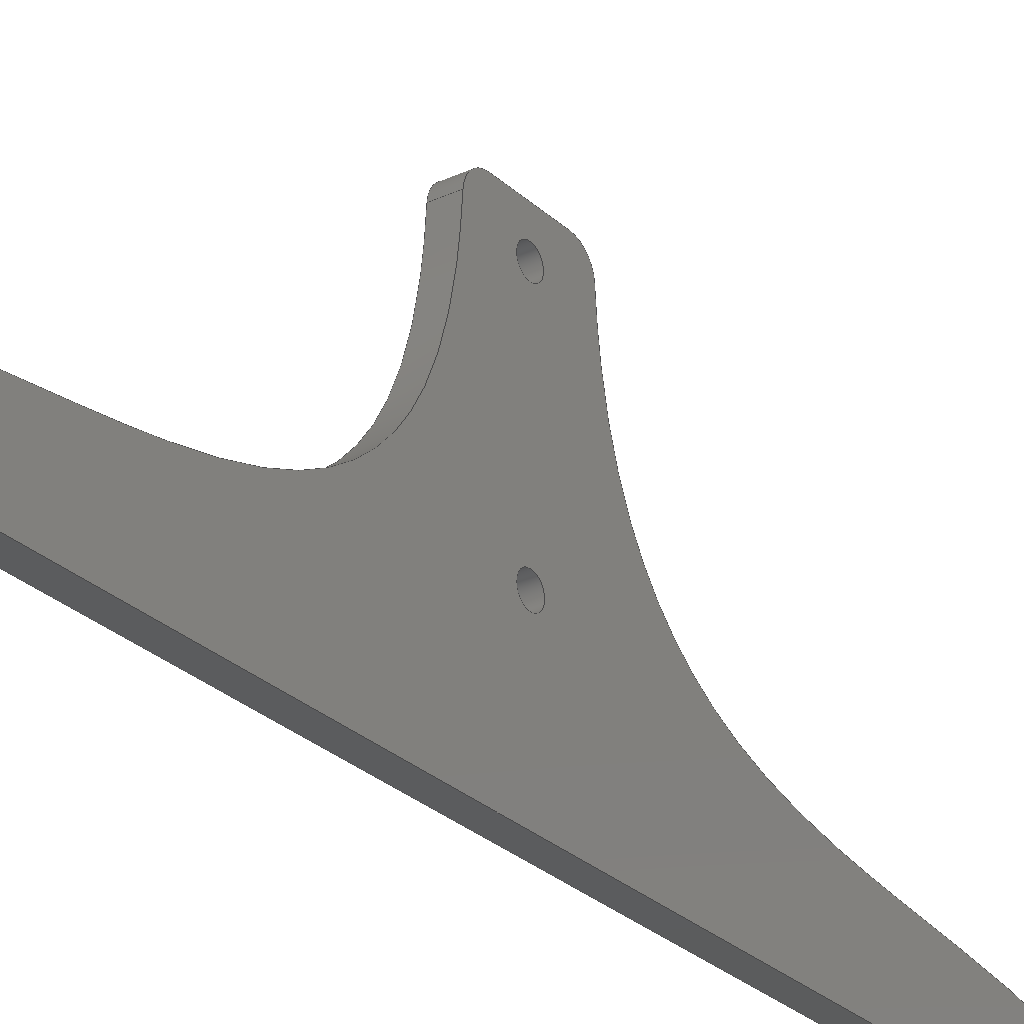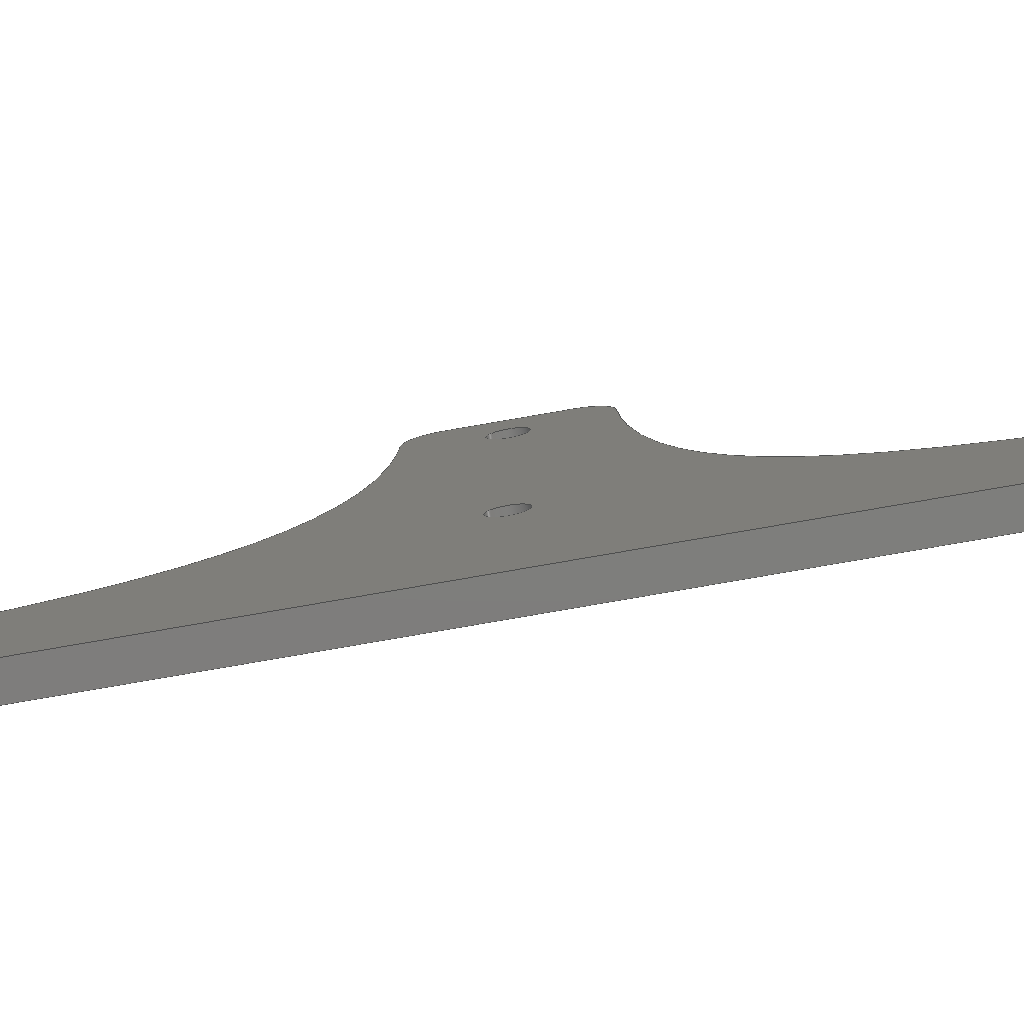
<metadata>
{"format":"step","ext":"step","renderer":"f3d","projection":"perspective","resolution":1024,"background":"white","views":[{"elev":-27.5,"azim":-144.3,"up":"+Y"},{"elev":-77.5,"azim":99.9,"up":"+Y"}]}
</metadata>
<code>
ISO-10303-21;
DATA;
#1=SHAPE_REPRESENTATION_RELATIONSHIP('','',#222,#2);
#2=ADVANCED_BREP_SHAPE_REPRESENTATION('',(#220),#384);
#3=CIRCLE('',#228,0.0016);
#4=CIRCLE('',#229,0.0016);
#5=CIRCLE('',#232,0.0016);
#6=CIRCLE('',#233,0.0016);
#7=CIRCLE('',#235,0.003);
#8=CIRCLE('',#236,0.003);
#9=CIRCLE('',#238,0.003);
#10=CIRCLE('',#239,0.003);
#11=CYLINDRICAL_SURFACE('',#227,0.0016);
#12=CYLINDRICAL_SURFACE('',#231,0.0016);
#13=CYLINDRICAL_SURFACE('',#240,0.003);
#14=CYLINDRICAL_SURFACE('',#241,0.003);
#15=PLANE('',#224);
#16=PLANE('',#225);
#17=PLANE('',#226);
#18=PLANE('',#230);
#19=PLANE('',#234);
#20=PLANE('',#237);
#21=LINE('',#311,#37);
#22=LINE('',#318,#38);
#23=LINE('',#320,#39);
#24=LINE('',#323,#40);
#25=LINE('',#325,#41);
#26=LINE('',#327,#42);
#27=LINE('',#342,#43);
#28=LINE('',#349,#44);
#29=LINE('',#351,#45);
#30=LINE('',#353,#46);
#31=LINE('',#355,#47);
#32=LINE('',#357,#48);
#33=LINE('',#359,#49);
#34=LINE('',#361,#50);
#35=LINE('',#368,#51);
#36=LINE('',#369,#52);
#37=VECTOR('',#244,1);
#38=VECTOR('',#245,1);
#39=VECTOR('',#248,1);
#40=VECTOR('',#249,1);
#41=VECTOR('',#250,1);
#42=VECTOR('',#251,1);
#43=VECTOR('',#252,1);
#44=VECTOR('',#253,1);
#45=VECTOR('',#256,1);
#46=VECTOR('',#257,1);
#47=VECTOR('',#258,1);
#48=VECTOR('',#261,1);
#49=VECTOR('',#262,1);
#50=VECTOR('',#263,1);
#51=VECTOR('',#272,1);
#52=VECTOR('',#273,1);
#53=ORIENTED_EDGE('',*,*,#109,.T.);
#54=ORIENTED_EDGE('',*,*,#110,.T.);
#55=ORIENTED_EDGE('',*,*,#111,.F.);
#56=ORIENTED_EDGE('',*,*,#112,.T.);
#57=ORIENTED_EDGE('',*,*,#113,.F.);
#58=ORIENTED_EDGE('',*,*,#114,.T.);
#59=ORIENTED_EDGE('',*,*,#115,.T.);
#60=ORIENTED_EDGE('',*,*,#116,.T.);
#61=ORIENTED_EDGE('',*,*,#117,.T.);
#62=ORIENTED_EDGE('',*,*,#118,.T.);
#63=ORIENTED_EDGE('',*,*,#119,.F.);
#64=ORIENTED_EDGE('',*,*,#120,.F.);
#65=ORIENTED_EDGE('',*,*,#121,.F.);
#66=ORIENTED_EDGE('',*,*,#122,.F.);
#67=ORIENTED_EDGE('',*,*,#123,.T.);
#68=ORIENTED_EDGE('',*,*,#120,.T.);
#69=ORIENTED_EDGE('',*,*,#124,.F.);
#70=ORIENTED_EDGE('',*,*,#125,.F.);
#71=ORIENTED_EDGE('',*,*,#126,.T.);
#72=ORIENTED_EDGE('',*,*,#122,.T.);
#73=ORIENTED_EDGE('',*,*,#127,.T.);
#74=ORIENTED_EDGE('',*,*,#128,.F.);
#75=ORIENTED_EDGE('',*,*,#129,.T.);
#76=ORIENTED_EDGE('',*,*,#112,.F.);
#77=ORIENTED_EDGE('',*,*,#130,.F.);
#78=ORIENTED_EDGE('',*,*,#125,.T.);
#79=ORIENTED_EDGE('',*,*,#131,.T.);
#80=ORIENTED_EDGE('',*,*,#132,.F.);
#81=ORIENTED_EDGE('',*,*,#111,.T.);
#82=ORIENTED_EDGE('',*,*,#133,.T.);
#83=ORIENTED_EDGE('',*,*,#113,.T.);
#84=ORIENTED_EDGE('',*,*,#134,.T.);
#85=ORIENTED_EDGE('',*,*,#117,.F.);
#86=ORIENTED_EDGE('',*,*,#123,.F.);
#87=ORIENTED_EDGE('',*,*,#126,.F.);
#88=ORIENTED_EDGE('',*,*,#130,.T.);
#89=ORIENTED_EDGE('',*,*,#127,.F.);
#90=ORIENTED_EDGE('',*,*,#131,.F.);
#91=ORIENTED_EDGE('',*,*,#115,.F.);
#92=ORIENTED_EDGE('',*,*,#135,.T.);
#93=ORIENTED_EDGE('',*,*,#109,.F.);
#94=ORIENTED_EDGE('',*,*,#129,.F.);
#95=ORIENTED_EDGE('',*,*,#124,.T.);
#96=ORIENTED_EDGE('',*,*,#121,.T.);
#97=ORIENTED_EDGE('',*,*,#119,.T.);
#98=ORIENTED_EDGE('',*,*,#136,.T.);
#99=ORIENTED_EDGE('',*,*,#128,.T.);
#100=ORIENTED_EDGE('',*,*,#132,.T.);
#101=ORIENTED_EDGE('',*,*,#133,.F.);
#102=ORIENTED_EDGE('',*,*,#110,.F.);
#103=ORIENTED_EDGE('',*,*,#135,.F.);
#104=ORIENTED_EDGE('',*,*,#114,.F.);
#105=ORIENTED_EDGE('',*,*,#134,.F.);
#106=ORIENTED_EDGE('',*,*,#116,.F.);
#107=ORIENTED_EDGE('',*,*,#136,.F.);
#108=ORIENTED_EDGE('',*,*,#118,.F.);
#109=EDGE_CURVE('',#137,#138,#157,.T.);
#110=EDGE_CURVE('',#138,#139,#21,.F.);
#111=EDGE_CURVE('',#140,#139,#158,.T.);
#112=EDGE_CURVE('',#140,#137,#22,.T.);
#113=EDGE_CURVE('',#141,#142,#23,.T.);
#114=EDGE_CURVE('',#141,#143,#24,.T.);
#115=EDGE_CURVE('',#143,#144,#25,.T.);
#116=EDGE_CURVE('',#144,#142,#26,.T.);
#117=EDGE_CURVE('',#145,#146,#159,.T.);
#118=EDGE_CURVE('',#146,#147,#27,.T.);
#119=EDGE_CURVE('',#148,#147,#160,.T.);
#120=EDGE_CURVE('',#145,#148,#28,.T.);
#121=EDGE_CURVE('',#149,#148,#29,.T.);
#122=EDGE_CURVE('',#150,#149,#30,.T.);
#123=EDGE_CURVE('',#150,#145,#31,.T.);
#124=EDGE_CURVE('',#151,#149,#32,.T.);
#125=EDGE_CURVE('',#152,#151,#33,.T.);
#126=EDGE_CURVE('',#152,#150,#34,.T.);
#127=EDGE_CURVE('',#153,#153,#3,.T.);
#128=EDGE_CURVE('',#154,#154,#4,.T.);
#129=EDGE_CURVE('',#151,#137,#35,.T.);
#130=EDGE_CURVE('',#152,#140,#36,.T.);
#131=EDGE_CURVE('',#155,#155,#5,.T.);
#132=EDGE_CURVE('',#156,#156,#6,.T.);
#133=EDGE_CURVE('',#139,#141,#7,.T.);
#134=EDGE_CURVE('',#142,#146,#8,.T.);
#135=EDGE_CURVE('',#143,#138,#9,.F.);
#136=EDGE_CURVE('',#147,#144,#10,.F.);
#137=VERTEX_POINT('',#309);
#138=VERTEX_POINT('',#310);
#139=VERTEX_POINT('',#312);
#140=VERTEX_POINT('',#317);
#141=VERTEX_POINT('',#321);
#142=VERTEX_POINT('',#322);
#143=VERTEX_POINT('',#324);
#144=VERTEX_POINT('',#326);
#145=VERTEX_POINT('',#340);
#146=VERTEX_POINT('',#341);
#147=VERTEX_POINT('',#343);
#148=VERTEX_POINT('',#348);
#149=VERTEX_POINT('',#352);
#150=VERTEX_POINT('',#354);
#151=VERTEX_POINT('',#358);
#152=VERTEX_POINT('',#360);
#153=VERTEX_POINT('',#364);
#154=VERTEX_POINT('',#366);
#155=VERTEX_POINT('',#372);
#156=VERTEX_POINT('',#374);
#157=B_SPLINE_CURVE_WITH_KNOTS('',3,(#305,#306,#307,#308),.UNSPECIFIED.,
 .F.,.F.,(4,4),(0,1),.PIECEWISE_BEZIER_KNOTS.);
#158=B_SPLINE_CURVE_WITH_KNOTS('',3,(#313,#314,#315,#316),.UNSPECIFIED.,
 .F.,.F.,(4,4),(0,1),.PIECEWISE_BEZIER_KNOTS.);
#159=B_SPLINE_CURVE_WITH_KNOTS('',3,(#336,#337,#338,#339),.UNSPECIFIED.,
 .F.,.F.,(4,4),(0,1),.PIECEWISE_BEZIER_KNOTS.);
#160=B_SPLINE_CURVE_WITH_KNOTS('',3,(#344,#345,#346,#347),.UNSPECIFIED.,
 .F.,.F.,(4,4),(0,1),.PIECEWISE_BEZIER_KNOTS.);
#161=EDGE_LOOP('',(#53,#54,#55,#56));
#162=EDGE_LOOP('',(#57,#58,#59,#60));
#163=EDGE_LOOP('',(#61,#62,#63,#64));
#164=EDGE_LOOP('',(#65,#66,#67,#68));
#165=EDGE_LOOP('',(#69,#70,#71,#72));
#166=EDGE_LOOP('',(#73));
#167=EDGE_LOOP('',(#74));
#168=EDGE_LOOP('',(#75,#76,#77,#78));
#169=EDGE_LOOP('',(#79));
#170=EDGE_LOOP('',(#80));
#171=EDGE_LOOP('',(#81,#82,#83,#84,#85,#86,#87,#88));
#172=EDGE_LOOP('',(#89));
#173=EDGE_LOOP('',(#90));
#174=EDGE_LOOP('',(#91,#92,#93,#94,#95,#96,#97,#98));
#175=EDGE_LOOP('',(#99));
#176=EDGE_LOOP('',(#100));
#177=EDGE_LOOP('',(#101,#102,#103,#104));
#178=EDGE_LOOP('',(#105,#106,#107,#108));
#179=FACE_BOUND('',#161,.T.);
#180=FACE_BOUND('',#162,.T.);
#181=FACE_BOUND('',#163,.T.);
#182=FACE_BOUND('',#164,.T.);
#183=FACE_BOUND('',#165,.T.);
#184=FACE_BOUND('',#166,.T.);
#185=FACE_BOUND('',#167,.T.);
#186=FACE_BOUND('',#168,.T.);
#187=FACE_BOUND('',#169,.T.);
#188=FACE_BOUND('',#170,.T.);
#189=FACE_BOUND('',#171,.T.);
#190=FACE_BOUND('',#172,.T.);
#191=FACE_BOUND('',#173,.T.);
#192=FACE_BOUND('',#174,.T.);
#193=FACE_BOUND('',#175,.T.);
#194=FACE_BOUND('',#176,.T.);
#195=FACE_BOUND('',#177,.T.);
#196=FACE_BOUND('',#178,.T.);
#197=B_SPLINE_SURFACE_WITH_KNOTS('',3,1,((#297,#298),(#299,#300),(#301,
#302),(#303,#304)),.SURF_OF_LINEAR_EXTRUSION.,.F.,.F.,.F.,(4,4),(2,2),(0,
0.9794),(0,1),.PIECEWISE_BEZIER_KNOTS.);
#198=B_SPLINE_SURFACE_WITH_KNOTS('',3,1,((#328,#329),(#330,#331),(#332,
#333),(#334,#335)),.SURF_OF_LINEAR_EXTRUSION.,.F.,.F.,.F.,(4,4),(2,2),(0,
0.9794),(0,1),.PIECEWISE_BEZIER_KNOTS.);
#199=ADVANCED_FACE('',(#179),#197,.F.);
#200=ADVANCED_FACE('',(#180),#15,.F.);
#201=ADVANCED_FACE('',(#181),#198,.T.);
#202=ADVANCED_FACE('',(#182),#16,.T.);
#203=ADVANCED_FACE('',(#183),#17,.T.);
#204=ADVANCED_FACE('',(#184,#185),#11,.F.);
#205=ADVANCED_FACE('',(#186),#18,.F.);
#206=ADVANCED_FACE('',(#187,#188),#12,.F.);
#207=ADVANCED_FACE('',(#189,#190,#191),#19,.T.);
#208=ADVANCED_FACE('',(#192,#193,#194),#20,.F.);
#209=ADVANCED_FACE('',(#195),#13,.T.);
#210=ADVANCED_FACE('',(#196),#14,.T.);
#211=CLOSED_SHELL('',(#199,#200,#201,#202,#203,#204,#205,#206,#207,#208,
#209,#210));
#212=STYLED_ITEM('',(#213),#220);
#213=PRESENTATION_STYLE_ASSIGNMENT((#214));
#214=SURFACE_STYLE_USAGE(.BOTH.,#215);
#215=SURFACE_SIDE_STYLE('',(#216));
#216=SURFACE_STYLE_FILL_AREA(#217);
#217=FILL_AREA_STYLE('',(#218));
#218=FILL_AREA_STYLE_COLOUR('',#219);
#219=COLOUR_RGB('',0.9725,0.5294,0.003922);
#220=MANIFOLD_SOLID_BREP('Stand',#211);
#221=SHAPE_DEFINITION_REPRESENTATION(#389,#222);
#222=SHAPE_REPRESENTATION('Stand',(#223),#384);
#223=AXIS2_PLACEMENT_3D('',#296,#242,#243);
#224=AXIS2_PLACEMENT_3D('',#319,#246,#247);
#225=AXIS2_PLACEMENT_3D('',#350,#254,#255);
#226=AXIS2_PLACEMENT_3D('',#356,#259,#260);
#227=AXIS2_PLACEMENT_3D('',#362,#264,#265);
#228=AXIS2_PLACEMENT_3D('',#363,#266,#267);
#229=AXIS2_PLACEMENT_3D('',#365,#268,#269);
#230=AXIS2_PLACEMENT_3D('',#367,#270,#271);
#231=AXIS2_PLACEMENT_3D('',#370,#274,#275);
#232=AXIS2_PLACEMENT_3D('',#371,#276,#277);
#233=AXIS2_PLACEMENT_3D('',#373,#278,#279);
#234=AXIS2_PLACEMENT_3D('',#375,#280,#281);
#235=AXIS2_PLACEMENT_3D('',#376,#282,#283);
#236=AXIS2_PLACEMENT_3D('',#377,#284,#285);
#237=AXIS2_PLACEMENT_3D('',#378,#286,#287);
#238=AXIS2_PLACEMENT_3D('',#379,#288,#289);
#239=AXIS2_PLACEMENT_3D('',#380,#290,#291);
#240=AXIS2_PLACEMENT_3D('',#381,#292,#293);
#241=AXIS2_PLACEMENT_3D('',#382,#294,#295);
#242=DIRECTION('',(0,0,1));
#243=DIRECTION('',(1,0,0));
#244=DIRECTION('',(-1,0,0));
#245=DIRECTION('',(-1,0,0));
#246=DIRECTION('',(0,-1,0));
#247=DIRECTION('',(0,0,-1));
#248=DIRECTION('',(0,0,1));
#249=DIRECTION('',(-1,0,0));
#250=DIRECTION('',(0,0,1));
#251=DIRECTION('',(1,0,0));
#252=DIRECTION('',(-1,0,0));
#253=DIRECTION('',(-1,0,0));
#254=DIRECTION('',(0,0,1));
#255=DIRECTION('',(1,0,0));
#256=DIRECTION('',(0,1,0));
#257=DIRECTION('',(-1,0,0));
#258=DIRECTION('',(0,1,0));
#259=DIRECTION('',(0,-1,0));
#260=DIRECTION('',(0,0,-1));
#261=DIRECTION('',(0,0,1));
#262=DIRECTION('',(-1,0,0));
#263=DIRECTION('',(0,0,1));
#264=DIRECTION('',(-1,0,0));
#265=DIRECTION('',(0,0,1));
#266=DIRECTION('',(1,0,0));
#267=DIRECTION('',(0,0,-1));
#268=DIRECTION('',(1,0,0));
#269=DIRECTION('',(0,0,-1));
#270=DIRECTION('',(0,0,1));
#271=DIRECTION('',(1,0,0));
#272=DIRECTION('',(0,1,0));
#273=DIRECTION('',(0,1,0));
#274=DIRECTION('',(-1,0,0));
#275=DIRECTION('',(0,0,1));
#276=DIRECTION('',(1,0,0));
#277=DIRECTION('',(0,0,-1));
#278=DIRECTION('',(1,0,0));
#279=DIRECTION('',(0,0,-1));
#280=DIRECTION('',(1,0,0));
#281=DIRECTION('',(0,1,0));
#282=DIRECTION('',(1,0,0));
#283=DIRECTION('',(0,0,-1));
#284=DIRECTION('',(1,0,0));
#285=DIRECTION('',(0,0,-1));
#286=DIRECTION('',(1,0,0));
#287=DIRECTION('',(0,1,0));
#288=DIRECTION('',(1,0,0));
#289=DIRECTION('',(0,0,-1));
#290=DIRECTION('',(1,0,0));
#291=DIRECTION('',(0,0,-1));
#292=DIRECTION('',(-1,0,0));
#293=DIRECTION('',(0,0,1));
#294=DIRECTION('',(-1,0,0));
#295=DIRECTION('',(0,0,1));
#296=CARTESIAN_POINT('',(0,0,0));
#297=CARTESIAN_POINT('',(0.003,-0.08757,-0.0775));
#298=CARTESIAN_POINT('',(4.337e-19,-0.08757,-0.0775));
#299=CARTESIAN_POINT('',(0.003,-0.0739,-0.048));
#300=CARTESIAN_POINT('',(4.337e-19,-0.0739,-0.048));
#301=CARTESIAN_POINT('',(0.003,-0.09047,-0.00774));
#302=CARTESIAN_POINT('',(4.337e-19,-0.09047,-0.00774));
#303=CARTESIAN_POINT('',(0.003,-0.04701,-0.005224));
#304=CARTESIAN_POINT('',(4.337e-19,-0.04701,-0.005224));
#305=CARTESIAN_POINT('',(0,-0.08757,-0.0775));
#306=CARTESIAN_POINT('',(0,-0.07362,-0.04738));
#307=CARTESIAN_POINT('',(0,-0.09119,-0.006039));
#308=CARTESIAN_POINT('',(0,-0.04419,-0.005116));
#309=CARTESIAN_POINT('',(0,-0.08757,-0.0775));
#310=CARTESIAN_POINT('',(0,-0.04701,-0.005224));
#311=CARTESIAN_POINT('',(0,-0.04701,-0.005224));
#312=CARTESIAN_POINT('',(0.003,-0.04701,-0.005224));
#313=CARTESIAN_POINT('',(0.003,-0.08757,-0.0775));
#314=CARTESIAN_POINT('',(0.003,-0.07362,-0.04738));
#315=CARTESIAN_POINT('',(0.003,-0.09119,-0.006039));
#316=CARTESIAN_POINT('',(0.003,-0.04419,-0.005116));
#317=CARTESIAN_POINT('',(0.003,-0.08757,-0.0775));
#318=CARTESIAN_POINT('',(0.003,-0.08757,-0.0775));
#319=CARTESIAN_POINT('',(0.003,-0.04419,0.006308));
#320=CARTESIAN_POINT('',(0.003,-0.04419,0.006308));
#321=CARTESIAN_POINT('',(0.003,-0.04419,-0.002229));
#322=CARTESIAN_POINT('',(0.003,-0.04419,0.007229));
#323=CARTESIAN_POINT('',(0.003,-0.04419,-0.002229));
#324=CARTESIAN_POINT('',(0,-0.04419,-0.002229));
#325=CARTESIAN_POINT('',(0,-0.04419,0.006308));
#326=CARTESIAN_POINT('',(0,-0.04419,0.007229));
#327=CARTESIAN_POINT('',(0.003,-0.04419,0.007229));
#328=CARTESIAN_POINT('',(0.003,-0.08757,0.0825));
#329=CARTESIAN_POINT('',(0,-0.08757,0.0825));
#330=CARTESIAN_POINT('',(0.003,-0.0739,0.053));
#331=CARTESIAN_POINT('',(-4.337e-19,-0.0739,0.053));
#332=CARTESIAN_POINT('',(0.003,-0.09047,0.01274));
#333=CARTESIAN_POINT('',(-4.337e-19,-0.09047,0.01274));
#334=CARTESIAN_POINT('',(0.003,-0.04701,0.01022));
#335=CARTESIAN_POINT('',(0,-0.04701,0.01022));
#336=CARTESIAN_POINT('',(0.003,-0.08757,0.0825));
#337=CARTESIAN_POINT('',(0.003,-0.07362,0.05238));
#338=CARTESIAN_POINT('',(0.003,-0.09119,0.01104));
#339=CARTESIAN_POINT('',(0.003,-0.04419,0.01012));
#340=CARTESIAN_POINT('',(0.003,-0.08757,0.0825));
#341=CARTESIAN_POINT('',(0.003,-0.04701,0.01022));
#342=CARTESIAN_POINT('',(0.003,-0.04701,0.01022));
#343=CARTESIAN_POINT('',(0,-0.04701,0.01022));
#344=CARTESIAN_POINT('',(0,-0.08757,0.0825));
#345=CARTESIAN_POINT('',(0,-0.07362,0.05238));
#346=CARTESIAN_POINT('',(0,-0.09119,0.01104));
#347=CARTESIAN_POINT('',(0,-0.04419,0.01012));
#348=CARTESIAN_POINT('',(0,-0.08757,0.0825));
#349=CARTESIAN_POINT('',(0.003,-0.08757,0.0825));
#350=CARTESIAN_POINT('',(0.003,-0.08938,0.0825));
#351=CARTESIAN_POINT('',(0,-0.08938,0.0825));
#352=CARTESIAN_POINT('',(0,-0.09119,0.0825));
#353=CARTESIAN_POINT('',(0.003,-0.09119,0.0825));
#354=CARTESIAN_POINT('',(0.003,-0.09119,0.0825));
#355=CARTESIAN_POINT('',(0.003,-0.08938,0.0825));
#356=CARTESIAN_POINT('',(0.003,-0.09119,0.0425));
#357=CARTESIAN_POINT('',(0,-0.09119,0.0425));
#358=CARTESIAN_POINT('',(0,-0.09119,-0.0775));
#359=CARTESIAN_POINT('',(0.003,-0.09119,-0.0775));
#360=CARTESIAN_POINT('',(0.003,-0.09119,-0.0775));
#361=CARTESIAN_POINT('',(0.003,-0.09119,0.0425));
#362=CARTESIAN_POINT('',(0.003,-0.07394,0.0025));
#363=CARTESIAN_POINT('',(0.003,-0.07394,0.0025));
#364=CARTESIAN_POINT('',(0.003,-0.07394,0.0009));
#365=CARTESIAN_POINT('',(0,-0.07394,0.0025));
#366=CARTESIAN_POINT('',(0,-0.07394,0.0009));
#367=CARTESIAN_POINT('',(0.003,-0.08938,-0.0775));
#368=CARTESIAN_POINT('',(0,-0.08938,-0.0775));
#369=CARTESIAN_POINT('',(0.003,-0.08938,-0.0775));
#370=CARTESIAN_POINT('',(0.003,-0.04894,0.0025));
#371=CARTESIAN_POINT('',(0.003,-0.04894,0.0025));
#372=CARTESIAN_POINT('',(0.003,-0.04894,0.0009));
#373=CARTESIAN_POINT('',(0,-0.04894,0.0025));
#374=CARTESIAN_POINT('',(0,-0.04894,0.0009));
#375=CARTESIAN_POINT('',(0.003,-0.06769,0.0025));
#376=CARTESIAN_POINT('',(0.003,-0.04719,-0.002229));
#377=CARTESIAN_POINT('',(0.003,-0.04719,0.007229));
#378=CARTESIAN_POINT('',(0,-0.06769,0.0025));
#379=CARTESIAN_POINT('',(0,-0.04719,-0.002229));
#380=CARTESIAN_POINT('',(0,-0.04719,0.007229));
#381=CARTESIAN_POINT('',(0.0015,-0.04719,-0.002229));
#382=CARTESIAN_POINT('',(0.0015,-0.04719,0.007229));
#383=MECHANICAL_DESIGN_GEOMETRIC_PRESENTATION_REPRESENTATION('',(#212),
#384);
#384=(
GEOMETRIC_REPRESENTATION_CONTEXT(3)
GLOBAL_UNCERTAINTY_ASSIGNED_CONTEXT((#385))
GLOBAL_UNIT_ASSIGNED_CONTEXT((#388,#387,#386))
REPRESENTATION_CONTEXT('Stand','TOP_LEVEL_ASSEMBLY_PART')
);
#385=UNCERTAINTY_MEASURE_WITH_UNIT(LENGTH_MEASURE(5e-06),#388,
'DISTANCE_ACCURACY_VALUE','Maximum Tolerance applied to model');
#386=(
NAMED_UNIT(*)
SI_UNIT($,.STERADIAN.)
SOLID_ANGLE_UNIT()
);
#387=(
NAMED_UNIT(*)
PLANE_ANGLE_UNIT()
SI_UNIT($,.RADIAN.)
);
#388=(
LENGTH_UNIT()
NAMED_UNIT(*)
SI_UNIT($,.METRE.)
);
#389=PRODUCT_DEFINITION_SHAPE('','',#390);
#390=PRODUCT_DEFINITION('','',#392,#391);
#391=PRODUCT_DEFINITION_CONTEXT('',#398,'design');
#392=PRODUCT_DEFINITION_FORMATION_WITH_SPECIFIED_SOURCE('','',#394,
 .NOT_KNOWN.);
#393=PRODUCT_RELATED_PRODUCT_CATEGORY('','',(#394));
#394=PRODUCT('Stand','Stand','Stand',(#396));
#395=PRODUCT_CATEGORY('','');
#396=PRODUCT_CONTEXT('',#398,'mechanical');
#397=APPLICATION_PROTOCOL_DEFINITION('international standard',
'ap242_managed_model_based_3d_engineering',2011,#398);
#398=APPLICATION_CONTEXT('managed model based 3d engineering');
ENDSEC;
END-ISO-10303-21;

</code>
